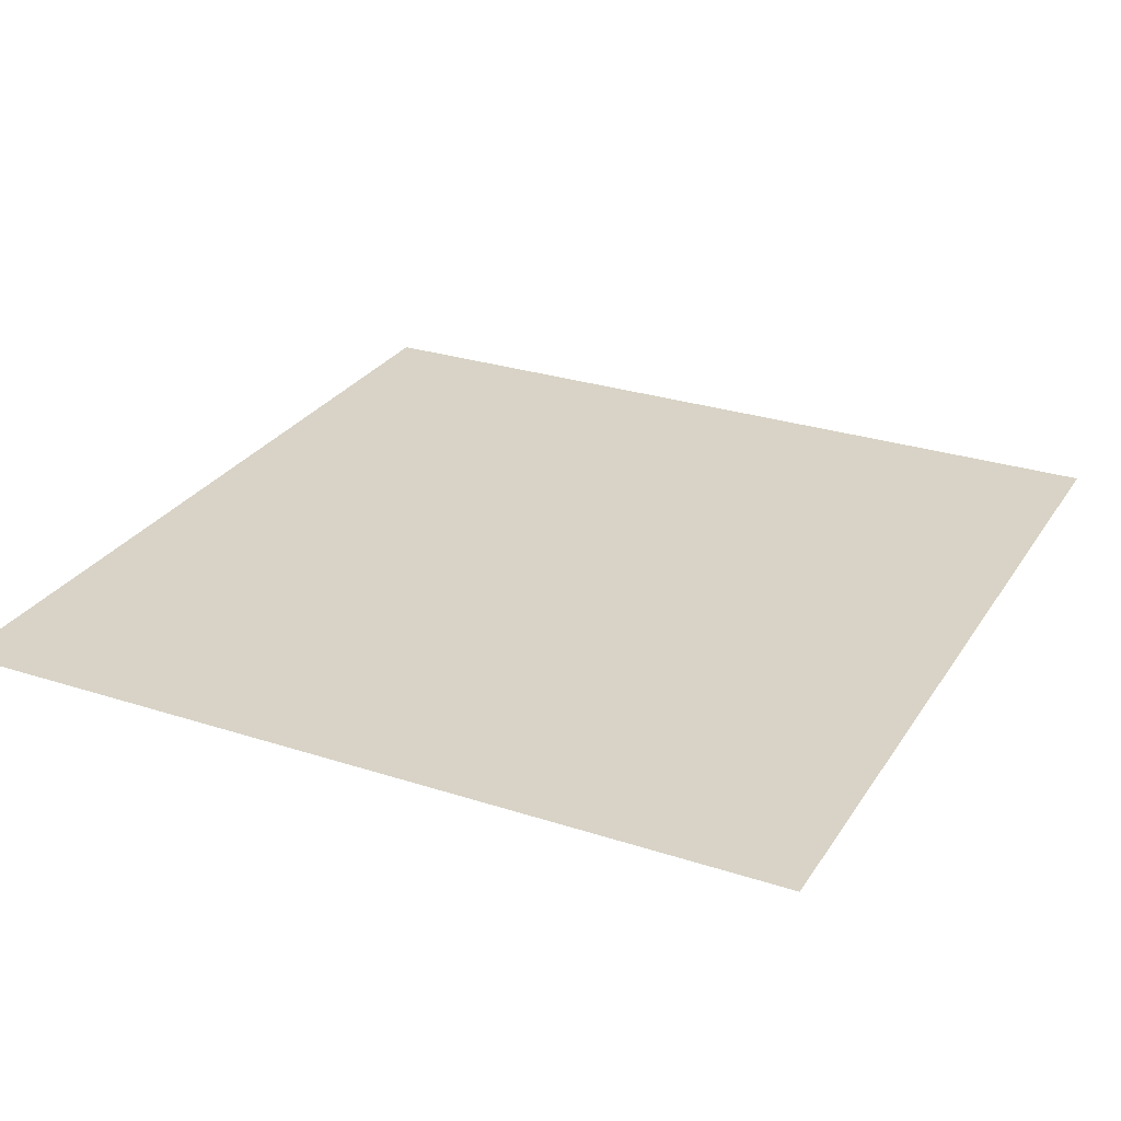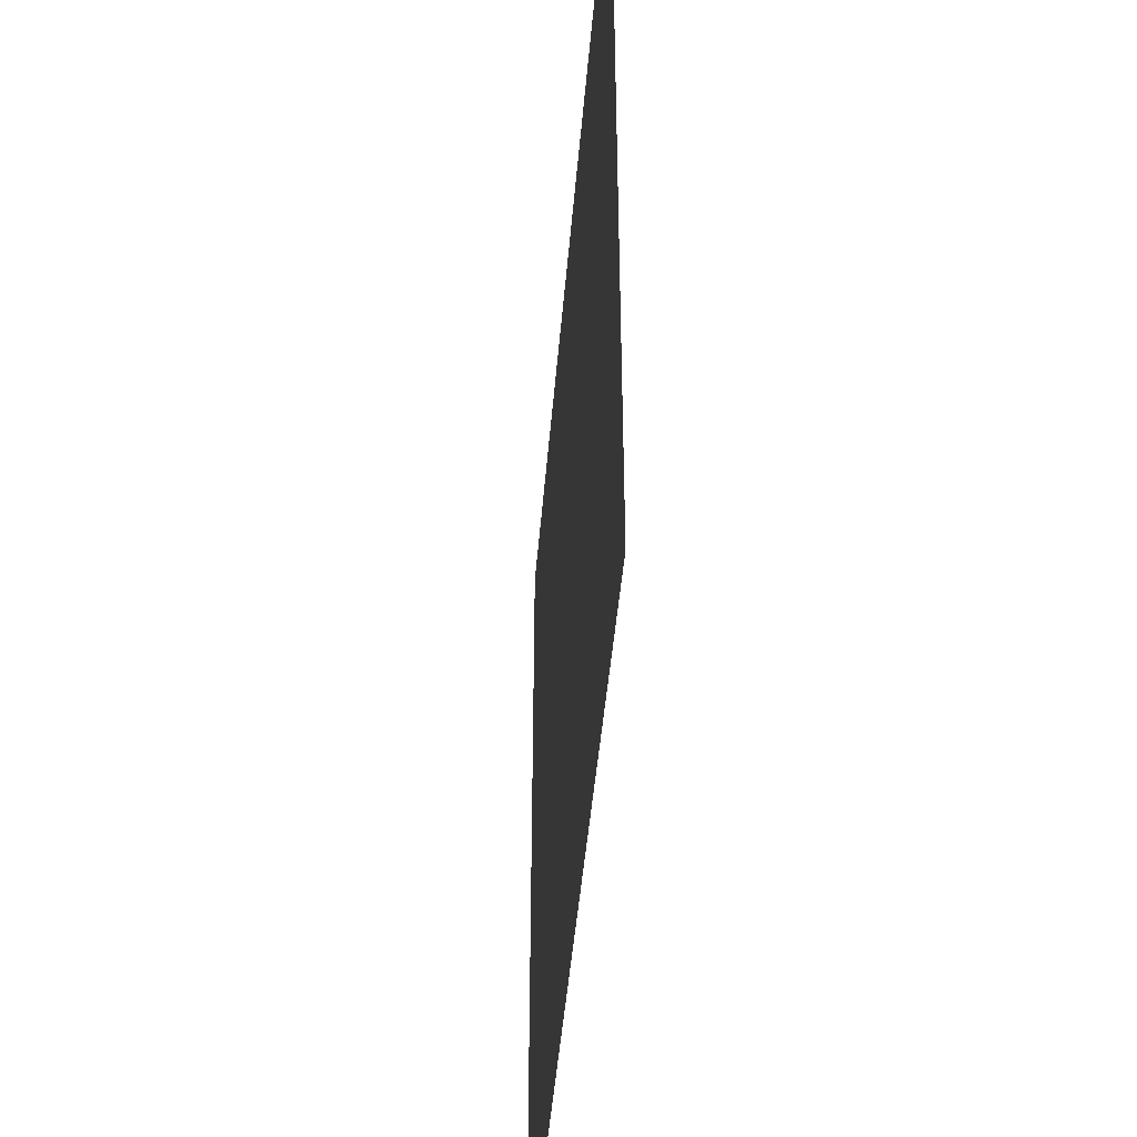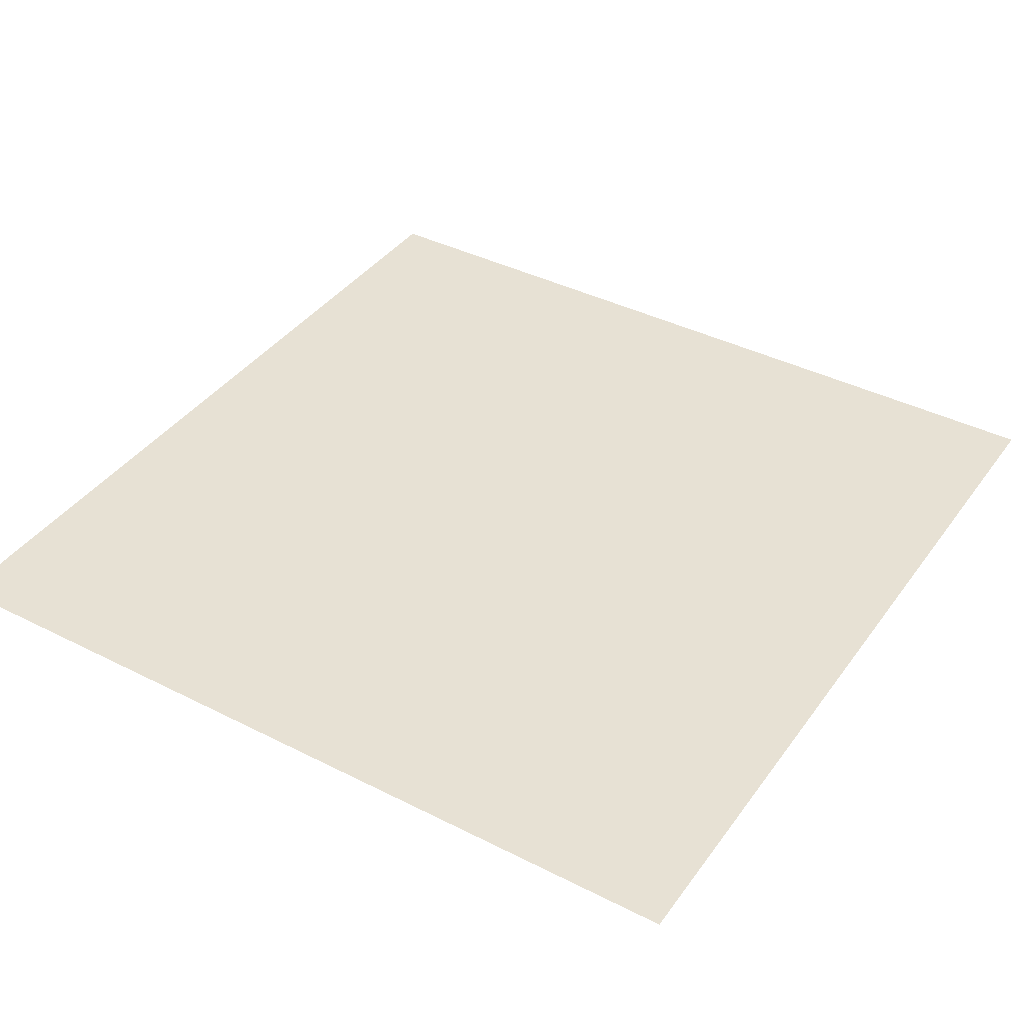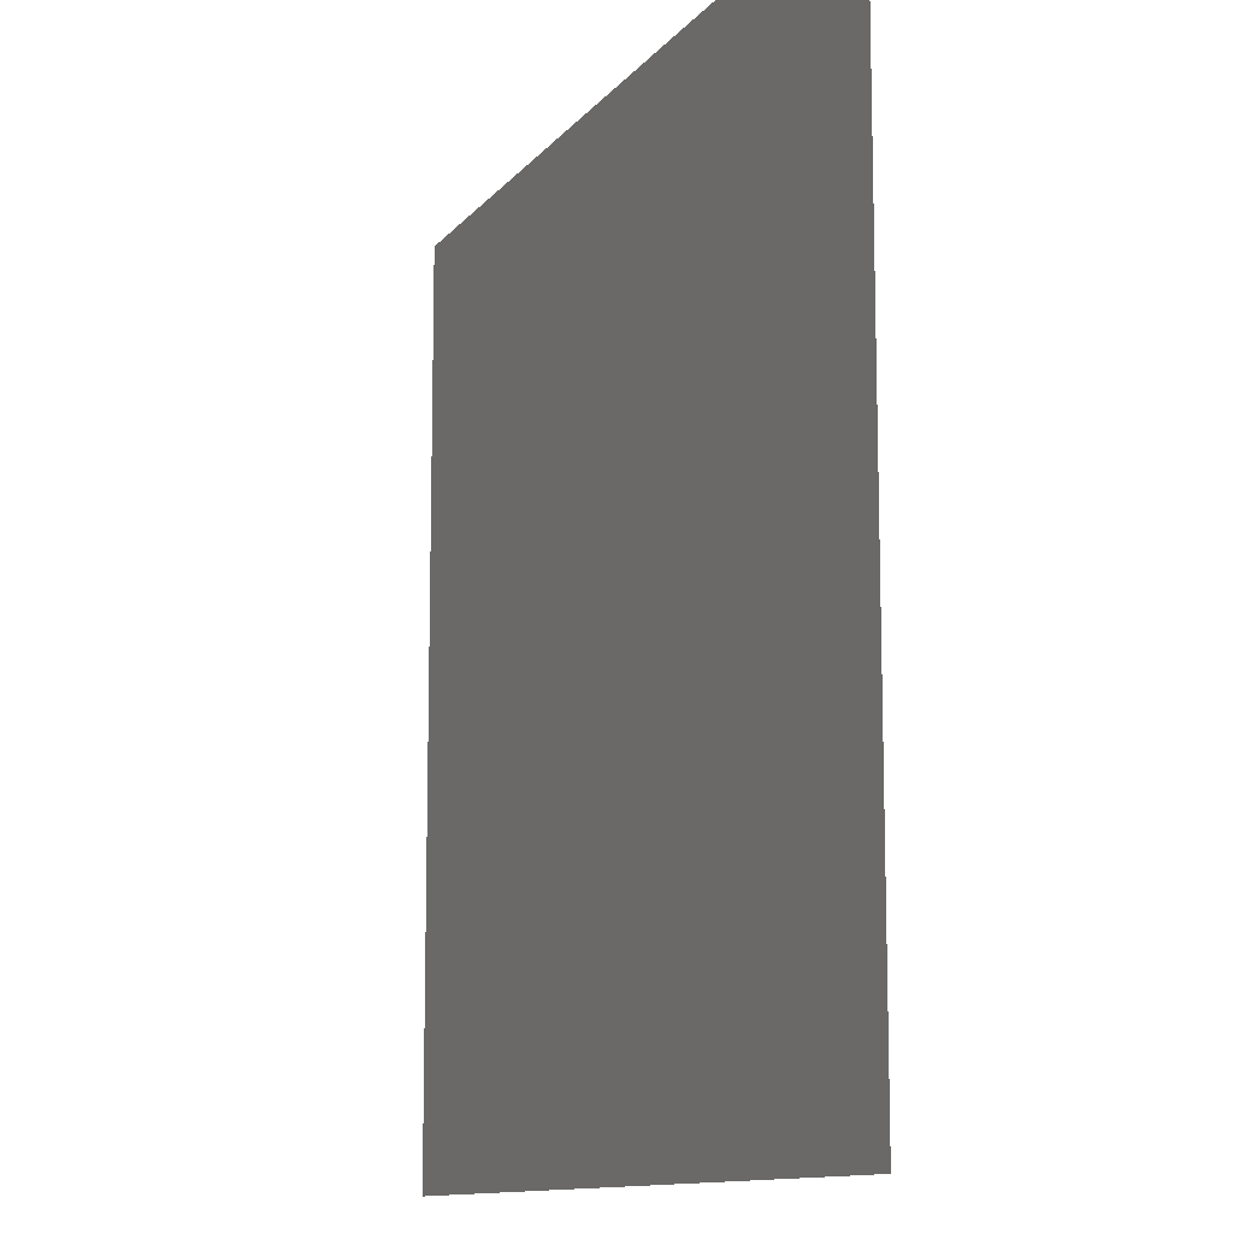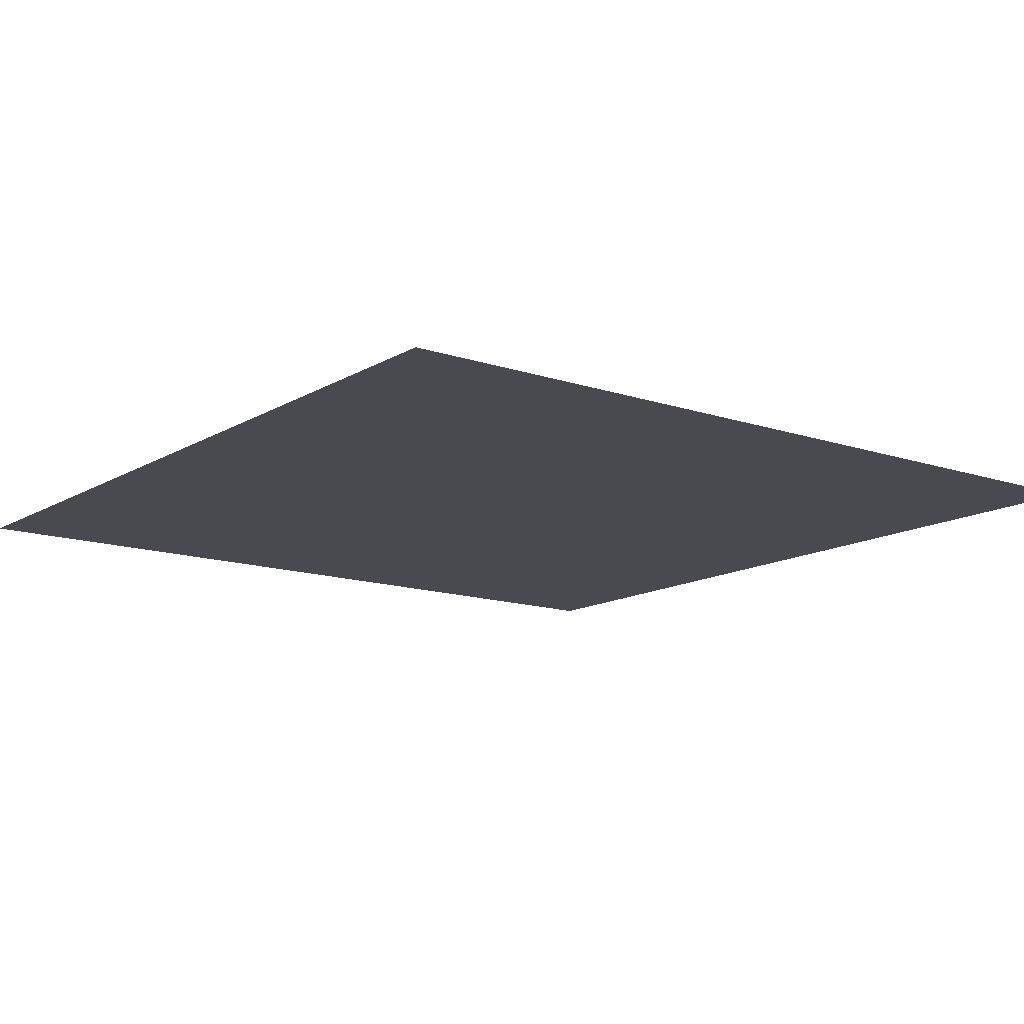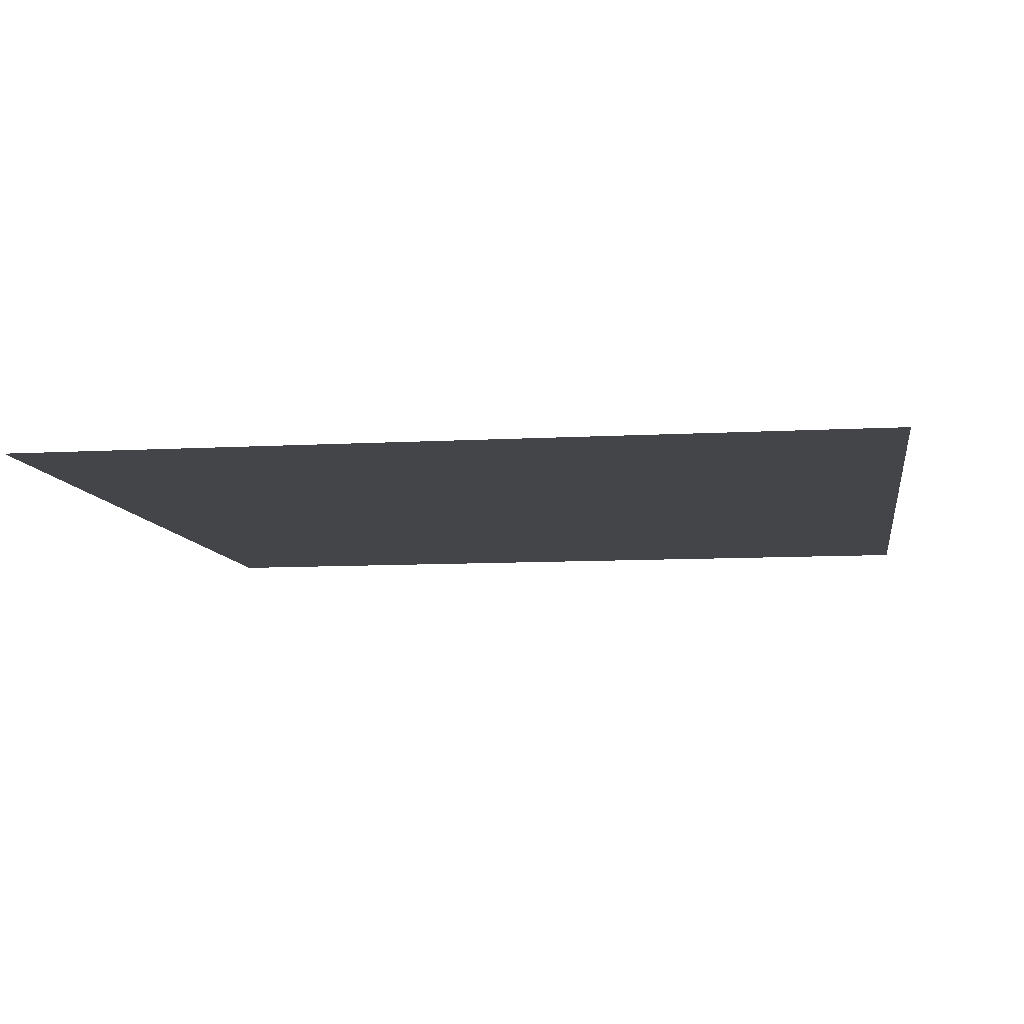
<metadata>
{"format":"obj","ext":"obj","renderer":"f3d","projection":"perspective","resolution":1024,"background":"white","views":[{"elev":27.9,"azim":-153.7,"up":"+Z"},{"elev":-46.2,"azim":85.3,"up":"+Y"},{"elev":39.6,"azim":122.2,"up":"+Z"},{"elev":-11.7,"azim":-113.0,"up":"+Y"},{"elev":-13.5,"azim":-37.2,"up":"+Z"},{"elev":-9.0,"azim":98.7,"up":"+Z"}]}
</metadata>
<code>
o AlarmClock_29_AlarmClock_29_0_GeomSubset_4
v 0.0005 0.001192 -0.3367
v -0.0005 0.001192 -0.3367
v 0.0005 0.002193 -0.3367
v -0.0005 0.002193 -0.3367
v 0.0005 0.001192 -0.3367
v -0.0005 0.001192 -0.3367
v 0.0005 0.002193 -0.3367
v -0.0005 0.002193 -0.3367
v 0.0005 0.001192 -0.3367
v -0.0005 0.001192 -0.3367
v 0.0005 0.002193 -0.3367
v -0.0005 0.002193 -0.3367
v 0.0005 0.001192 -0.3367
v -0.0005 0.001192 -0.3367
v 0.0005 0.002193 -0.3367
v -0.0005 0.002193 -0.3367
v 0.0005 0.001192 -0.3367
v -0.0005 0.001192 -0.3367
v 0.0005 0.002193 -0.3367
v -0.0005 0.002193 -0.3367
v -0.07669 0.05568 0.004169
v -0.05869 0.06357 0.02992
v -0.03176 0.06883 0.04712
v 0 0.07068 0.05316
v 0.03176 0.06883 0.04712
v 0.05869 0.06357 0.02992
v 0.07669 0.05568 0.004169
v 0.083 0.04639 -0.0262
v 0.07669 0.03709 -0.05658
v 0.05997 0.02977 -0.0805
v -0.05997 0.02977 -0.0805
v -0.07669 0.03709 -0.05658
v -0.083 0.04639 -0.0262
v -0.08553 0.03465 0.01444
v -0.06546 0.04344 0.04316
v -0.03543 0.04932 0.06235
v 0 0.05138 0.06909
v 0.03543 0.04932 0.06235
v 0.06546 0.04344 0.04316
v 0.08553 0.03465 0.01444
v 0.09258 0.02429 -0.01944
v 0.08553 0.01392 -0.05332
v 0.06688 0.005749 -0.08
v -0.06688 0.005749 -0.08
v -0.08553 0.01392 -0.05332
v -0.09258 0.02429 -0.01944
v -0.08855 0.0113 0.02289
v -0.06777 0.0204 0.05263
v -0.03668 0.02648 0.07249
v 0 0.02862 0.07947
v 0.03668 0.02648 0.07249
v 0.06777 0.0204 0.05263
v 0.08855 0.0113 0.02289
v 0.09584 0.000566 -0.01218
v 0.08855 -0.01017 -0.04725
v 0.06777 -0.01927 -0.07698
v -0.06777 -0.01927 -0.07698
v -0.08855 -0.01017 -0.04725
v -0.09584 0.000566 -0.01218
v -0.08553 -0.01279 0.02896
v -0.06546 -0.003995 0.05768
v -0.03543 0.001878 0.07687
v 0 0.003941 0.08361
v 0.03543 0.001878 0.07687
v 0.06546 -0.003995 0.05768
v 0.08553 -0.01279 0.02896
v 0.09258 -0.02315 -0.004918
v 0.08553 -0.03352 -0.0388
v 0.06546 -0.04231 -0.06751
v -0.06546 -0.04231 -0.06751
v -0.08553 -0.03352 -0.0388
v -0.09258 -0.02315 -0.004918
v -0.07669 -0.03596 0.03222
v -0.05869 -0.02808 0.05797
v -0.03176 -0.02281 0.07518
v 0 -0.02097 0.08122
v 0.03176 -0.02281 0.07518
v 0.05869 -0.02808 0.05797
v 0.07669 -0.03596 0.03222
v 0.083 -0.04526 0.001848
v 0.07669 -0.05455 -0.02852
v 0.05869 -0.06244 -0.05427
v 0.03176 -0.0677 -0.07148
v 0 -0.06955 -0.07752
v -0.03176 -0.0677 -0.07148
v -0.05869 -0.06244 -0.05427
v -0.07669 -0.05455 -0.02852
v -0.083 -0.04526 0.001848
v -0.06261 -0.05665 0.03246
v -0.04792 -0.05021 0.05348
v -0.02593 -0.04591 0.06753
v 0 -0.0444 0.07246
v 0.02593 -0.04591 0.06753
v 0.04792 -0.05021 0.05348
v 0.06261 -0.05665 0.03246
v 0.06777 -0.06424 0.007658
v 0.06261 -0.07183 -0.01714
v 0.04792 -0.07827 -0.03817
v 0.02593 -0.08256 -0.05221
v 0 -0.08407 -0.05715
v -0.02593 -0.08256 -0.05221
v -0.04792 -0.07827 -0.03817
v -0.06261 -0.07183 -0.01714
v -0.06777 -0.06424 0.007657
v 0 0.001693 -0.08563
v 0 0.06525 -0.0324
v -0.03911 -0.05279 0.04505
v 0 -0.06424 0.007657
v -0.02117 -0.04928 0.05652
v 0 -0.04805 0.06054
v 0.02117 -0.04928 0.05652
v 0.03911 -0.05279 0.04505
v 0.0511 -0.05804 0.0279
v 0.05531 -0.06424 0.007658
v 0.0511 -0.07043 -0.01258
v 0.03911 -0.07569 -0.02974
v 0.02117 -0.0792 -0.0412
v 0 -0.08043 -0.04523
v -0.02117 -0.0792 -0.0412
v -0.03911 -0.07569 -0.02974
v -0.0511 -0.07043 -0.01258
v -0.05531 -0.06424 0.007657
v -0.0511 -0.05804 0.0279
v -0.02167 -0.05168 0.05851
v -0.02277 -0.05265 0.06159
v -0.04207 -0.05642 0.04926
v -0.04003 -0.05527 0.04678
v 0 -0.05042 0.06264
v 0 -0.05132 0.06592
v 0.02167 -0.05168 0.05851
v 0.02277 -0.05265 0.06159
v 0.04003 -0.05527 0.04678
v 0.04207 -0.05642 0.04926
v 0.05231 -0.06064 0.02922
v 0.05497 -0.06207 0.0308
v 0.05662 -0.06699 0.008498
v 0.05949 -0.06874 0.009034
v 0.05231 -0.07333 -0.01222
v 0.05497 -0.0754 -0.01274
v 0.04003 -0.0787 -0.02978
v 0.04207 -0.08105 -0.03119
v 0.02167 -0.08229 -0.04152
v 0.02277 -0.08482 -0.04353
v 0 -0.08356 -0.04564
v 0 -0.08615 -0.04786
v -0.02167 -0.08229 -0.04152
v -0.02277 -0.08482 -0.04353
v -0.04003 -0.0787 -0.02978
v -0.04207 -0.08105 -0.03119
v -0.05231 -0.07333 -0.01222
v -0.05497 -0.0754 -0.01274
v -0.05662 -0.06699 0.008498
v -0.05949 -0.06874 0.009033
v -0.05231 -0.06064 0.02922
v -0.05497 -0.06207 0.0308
v -0.04635 -0.05517 0.05335
v -0.04729 -0.0531 0.0537
v -0.06056 -0.06139 0.03302
v -0.06178 -0.05945 0.03295
v -0.02508 -0.05101 0.06694
v -0.02559 -0.04886 0.06756
v 0 -0.04955 0.07171
v 0 -0.04737 0.07243
v 0.02508 -0.05101 0.06694
v 0.02559 -0.04886 0.06756
v 0.04635 -0.05517 0.05335
v 0.04729 -0.0531 0.0537
v 0.06056 -0.06139 0.03302
v 0.06178 -0.05945 0.03295
v 0.06555 -0.06874 0.009034
v 0.06687 -0.06694 0.008484
v 0.06056 -0.07608 -0.01495
v 0.06178 -0.07443 -0.01599
v 0.04635 -0.0823 -0.03529
v 0.04729 -0.08078 -0.03673
v 0.02508 -0.08646 -0.04887
v 0.02559 -0.08502 -0.05059
v 0 -0.08792 -0.05364
v 0 -0.08651 -0.05546
v -0.02508 -0.08646 -0.04887
v -0.02559 -0.08502 -0.05059
v -0.04635 -0.0823 -0.03529
v -0.04729 -0.08078 -0.03673
v -0.06056 -0.07608 -0.01495
v -0.06178 -0.07443 -0.01599
v -0.06555 -0.06874 0.009033
v -0.06687 -0.06694 0.008483
v -0.05895 0.07252 -0.008666
v -0.06482 0.07025 -0.005431
v -0.04961 0.07692 0.01633
v -0.04512 0.07858 0.01113
v -0.02442 0.08262 0.02435
v -0.02685 0.08137 0.03088
v 0 0.08293 0.03598
v 0 0.08404 0.029
v 0.02442 0.08262 0.02435
v 0.02685 0.08137 0.03088
v 0.04961 0.07692 0.01633
v 0.04512 0.07858 0.01113
v 0.05895 0.07252 -0.008666
v 0.06482 0.07025 -0.005431
v 0.07016 0.0624 -0.0311
v 0.06381 0.06537 -0.03201
v 0.05895 0.05822 -0.05536
v 0.06482 0.05454 -0.05678
v 0.04936 0.04807 -0.07829
v 0.04512 0.05217 -0.07515
v 0.04221 0.04625 -0.08364
v 0.03467 0.05041 -0.08305
v 0.03461 0.04462 -0.08563
v -0.04937 0.04806 -0.07831
v -0.04512 0.05217 -0.07515
v -0.05895 0.05822 -0.05536
v -0.06482 0.05454 -0.05678
v -0.07016 0.0624 -0.0311
v -0.06381 0.06537 -0.03201
v -0.03465 0.05041 -0.08303
v -0.04227 0.04623 -0.0836
v -0.03464 0.04471 -0.08563
v 0 0.04463 -0.08563
v 2e-06 0.05041 -0.08285
v 0.05662 0.02881 -0.08365
v 0.05023 0.02647 -0.08563
v -0.05023 0.02647 -0.08563
v -0.05662 0.02881 -0.08365
v 0.0629 0.004624 -0.08367
v 0.05598 0.003943 -0.08563
v -0.0629 0.004626 -0.08367
v -0.05611 0.003946 -0.08563
v 0.05761 -0.02125 -0.08347
v 0.05047 -0.02033 -0.08563
v -0.05047 -0.02033 -0.08563
v -0.05761 -0.02125 -0.08347
v 0.03859 -0.04988 -0.08253
v 0.03463 -0.04459 -0.08563
v -0.03859 -0.04988 -0.08253
v -0.03463 -0.04458 -0.08563
v 0 -0.06267 -0.0832
v 0 -0.05582 -0.08563
v -0.06165 0.07494 -0.008239
v -0.06478 0.07379 -0.006526
v -0.07012 0.06593 -0.03219
v -0.06673 0.06747 -0.03266
v -0.04718 0.08128 0.01246
v -0.04958 0.08045 0.01523
v -0.02553 0.08551 0.02629
v -0.02684 0.08489 0.02976
v 0 0.087 0.03115
v 0 0.08646 0.03486
v 0.02553 0.08551 0.02629
v 0.02684 0.08489 0.02976
v 0.04718 0.08128 0.01246
v 0.04958 0.08045 0.01523
v 0.06165 0.07494 -0.008238
v 0.06478 0.07379 -0.006526
v 0.06673 0.06747 -0.03266
v 0.07012 0.06593 -0.03218
v 0.06165 0.05999 -0.05707
v 0.06478 0.05808 -0.05785
v 0.0472 0.05362 -0.07781
v 0.04982 0.05115 -0.07978
v 0.03512 0.0504 -0.08672
v 0.04003 0.04836 -0.08668
v 0.03539 0.04721 -0.08672
v 0.05246 0.02766 -0.08672
v 0.05602 0.02853 -0.08672
v 9e-06 0.05041 -0.08672
v -6e-06 0.04786 -0.08672
v -0.04981 0.05117 -0.07977
v -0.0472 0.05362 -0.07782
v -0.06165 0.05999 -0.05707
v -0.06478 0.05808 -0.05785
v -0.04016 0.04832 -0.08668
v -0.03509 0.0504 -0.08672
v -0.03548 0.04734 -0.08672
v -0.05603 0.02854 -0.08672
v -0.05247 0.02766 -0.08672
v 0.05849 0.003974 -0.08672
v 0.0622 0.00459 -0.08672
v -0.06221 0.00459 -0.08672
v -0.05862 0.003978 -0.08672
v 0.05289 -0.02141 -0.08672
v 0.05714 -0.02114 -0.08672
v -0.05714 -0.02115 -0.08672
v -0.05289 -0.02142 -0.08672
v 0.03632 -0.04682 -0.08672
v 0.03837 -0.04963 -0.08672
v -0.03837 -0.04962 -0.08672
v -0.03631 -0.04682 -0.08672
v -1e-06 -0.05862 -0.08672
v 0 -0.06237 -0.08672
f 17 18 20 19

</code>
